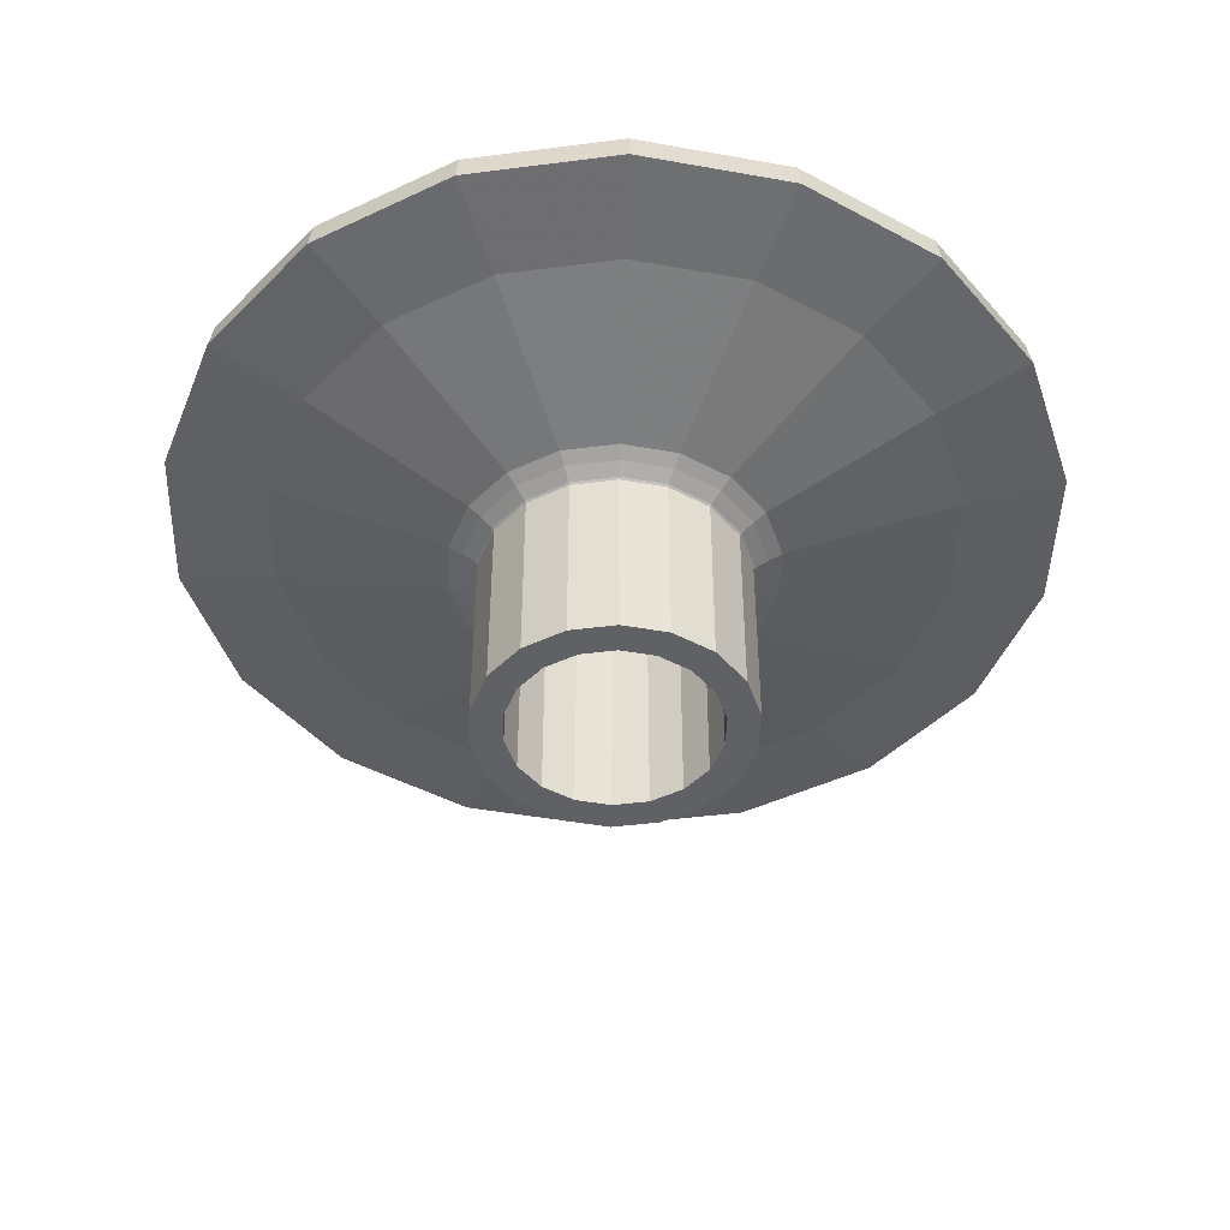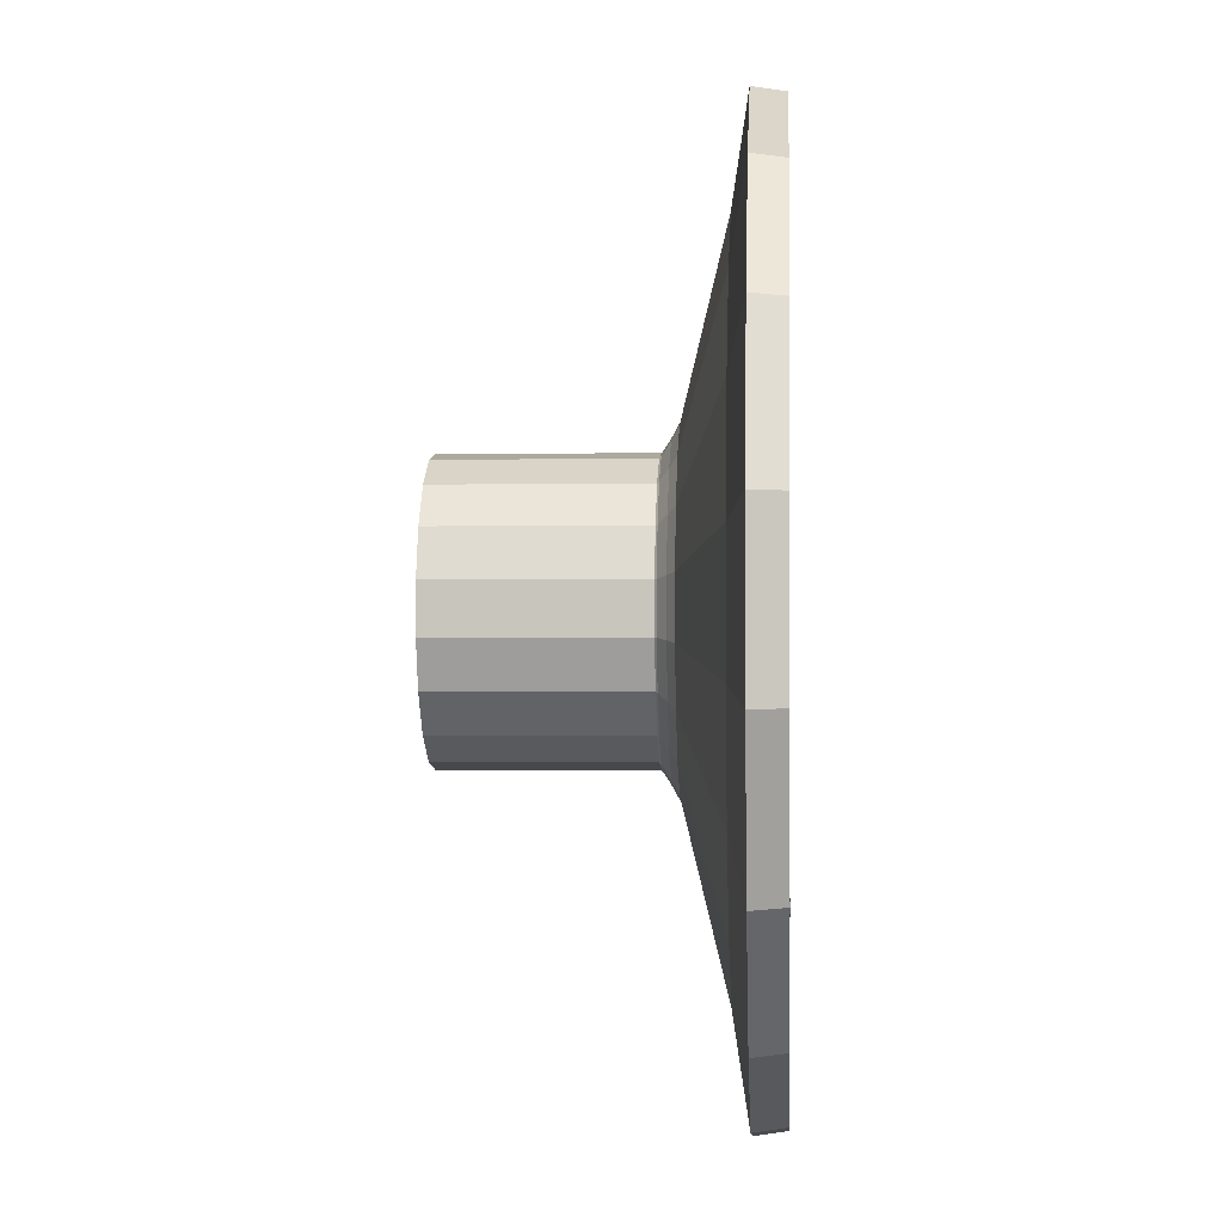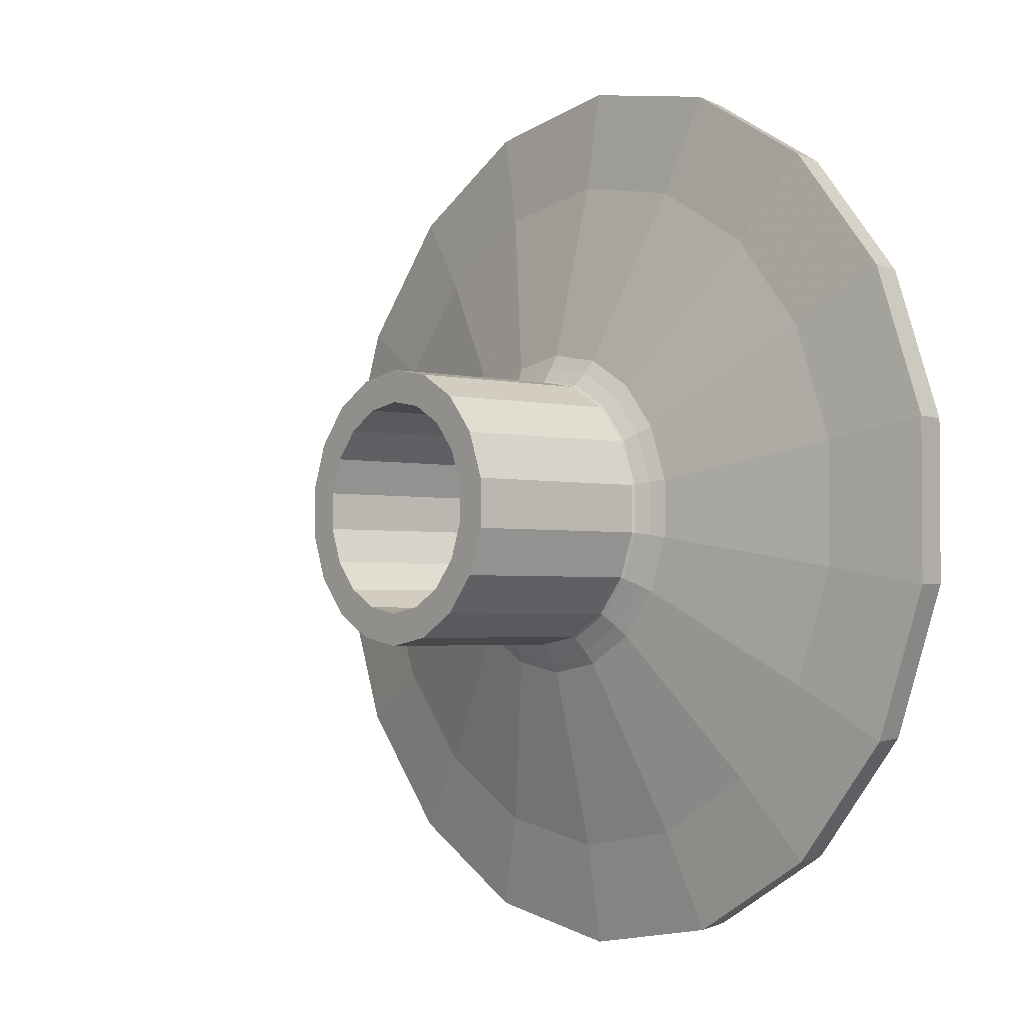
<metadata>
{"format":"obj","ext":"obj","renderer":"f3d","projection":"perspective","resolution":1024,"background":"white","views":[{"elev":-45.7,"azim":-141.6,"up":"+Z"},{"elev":-1.1,"azim":-86.6,"up":"+Y"},{"elev":-2.5,"azim":-130.2,"up":"+Y"}]}
</metadata>
<code>
g Cylinder.002_Cylinder.004
v 0 0.6657 -0.4273
v 0.2277 0.6255 -0.4273
v 0.2277 0.6255 -1.448
v 0.4279 0.5099 -0.4273
v 0.4279 0.5099 -1.448
v 0.5765 0.3328 -0.4273
v 0.5765 0.3328 -1.448
v 0.6556 0.1156 -0.4273
v 0.6556 0.1156 -1.448
v 0.6556 -0.1156 -0.4273
v 0.6556 -0.1156 -1.448
v 0.5765 -0.3328 -0.4273
v 0.5765 -0.3328 -1.448
v 0.4279 -0.5099 -0.4273
v 0.4279 -0.5099 -1.448
v 0.2277 -0.6255 -0.4273
v 0.2277 -0.6255 -1.448
v 0 -0.6657 -0.4273
v 0 -0.6657 -1.448
v -0.2277 -0.6255 -0.4273
v -0.2277 -0.6255 -1.448
v -0.4279 -0.5099 -0.4273
v -0.4279 -0.5099 -1.448
v -0.5765 -0.3328 -0.4273
v -0.5765 -0.3328 -1.448
v -0.6556 -0.1156 -0.4273
v -0.6556 -0.1156 -1.448
v -0.6556 0.1156 -0.4273
v -0.6556 0.1156 -1.448
v -0.5765 0.3328 -0.4273
v -0.5765 0.3328 -1.448
v -0.4279 0.5099 -0.4273
v -0.4279 0.5099 -1.448
v 0.2106 -0.5785 -0.5414
v 0 -0.6156 -0.5414
v -0.2277 0.6255 -0.4273
v 0 0.6657 -1.448
v -0.2277 0.6255 -1.448
v 0.5331 0.3078 -0.5414
v 0.6063 0.1069 -0.5414
v -0.6063 -0.1069 -0.5414
v -0.6063 0.1069 -0.5414
v 0.2106 0.5785 -0.5414
v 0.3957 0.4716 -0.5414
v 0.5331 -0.3078 -0.5414
v -0.3957 -0.4716 -0.5414
v -0.5331 -0.3078 -0.5414
v -0.3957 0.4716 -0.5414
v -0.2106 0.5785 -0.5414
v 0.3957 -0.4716 -0.5414
v 0 0.6156 -0.5414
v 0.6063 -0.1069 -0.5414
v -0.2106 -0.5785 -0.5414
v -0.5332 0.3078 -0.5414
v 0.231 -0.6346 -0.4854
v 0 -0.6754 -0.4854
v 0.231 0.6346 -0.4854
v 0.4341 0.5173 -0.4854
v -0.4341 0.5173 -0.4854
v -0.231 -0.6346 -0.4854
v 0.5849 0.3377 -0.4854
v -0.231 0.6346 -0.4854
v 0 0.6754 -0.4854
v -0.4341 -0.5173 -0.4854
v -0.5849 -0.3377 -0.4854
v 0.6651 0.1173 -0.4854
v 0.6651 -0.1173 -0.4854
v 0.5849 -0.3377 -0.4854
v -0.6651 -0.1173 -0.4854
v -0.6651 0.1173 -0.4854
v -0.5849 0.3377 -0.4854
v 0.4341 -0.5173 -0.4854
v 0 -0.7416 -0.4438
v -0.2536 -0.6969 -0.4438
v 0.4767 0.5681 -0.4438
v -0.2536 0.6969 -0.4438
v -0.4767 -0.5681 -0.4438
v 0.6422 0.3708 -0.4438
v 0.7303 0.1288 -0.4438
v 0.7303 -0.1288 -0.4438
v -0.6422 -0.3708 -0.4438
v 0.6422 -0.3708 -0.4438
v -0.7303 -0.1288 -0.4438
v -0.7303 0.1288 -0.4438
v 0.4767 -0.5681 -0.4438
v -0.6422 0.3708 -0.4438
v 0 0.7416 -0.4438
v 0.2536 0.6969 -0.4438
v -0.4767 0.5681 -0.4438
v 0.2536 -0.6969 -0.4438
v -0.2764 -0.7595 -0.4083
v 0.6999 0.4041 -0.4083
v 0.7959 0.1403 -0.4083
v -0.5195 -0.6191 -0.4083
v -0.6999 -0.4041 -0.4083
v 0.7959 -0.1403 -0.4083
v -0.7959 -0.1403 -0.4083
v 0.6999 -0.4041 -0.4083
v 0.5195 -0.6191 -0.4083
v -0.7959 0.1403 -0.4083
v 0.2764 -0.7595 -0.4083
v 0 0.8082 -0.4083
v -0.6999 0.4041 -0.4083
v -0.5195 0.6191 -0.4083
v 0 -0.8082 -0.4083
v 0.2764 0.7595 -0.4083
v -0.2764 0.7595 -0.4083
v 0.5195 0.6191 -0.4083
v -1.088 -1.296 -0.1919
v -1.466 -0.8462 -0.1919
v 1.667 0.2939 -0.1919
v 1.667 -0.2939 -0.1919
v -1.667 -0.2939 -0.1919
v 1.466 -0.8462 -0.1919
v -1.667 0.2939 -0.1919
v 1.088 -1.296 -0.1919
v 0.5788 -1.59 -0.1919
v 0 1.692 -0.1919
v 0.5788 1.59 -0.1919
v -1.466 0.8462 -0.1919
v -1.088 1.296 -0.1919
v -0.5788 1.59 -0.1919
v 0 -1.692 -0.1919
v -0.5788 -1.59 -0.1919
v 1.088 1.296 -0.1919
v 1.466 0.8462 -0.1919
v -1.897 -1.095 -0.1145
v -2.158 -0.3804 -0.1145
v 2.158 -0.3804 -0.1145
v -2.158 0.3804 -0.1145
v 1.897 -1.095 -0.1145
v 1.408 -1.678 -0.1145
v 0.7493 -2.059 -0.1145
v 0 2.191 -0.1145
v 0.7493 2.059 -0.1145
v -1.897 1.095 -0.1145
v -1.408 1.678 -0.1145
v -0.7493 2.059 -0.1145
v 0 -2.191 -0.1145
v -0.7493 -2.059 -0.1145
v 1.408 1.678 -0.1145
v 1.897 1.095 -0.1145
v 2.158 0.3804 -0.1145
v -1.408 -1.678 -0.1145
v 0.1746 0.4797 -0.4273
v 0 0.5105 -0.4273
v 0 0.5105 -1.448
v 0.3281 0.3911 -0.4273
v 0.1746 0.4797 -1.448
v 0.4421 0.2552 -0.4273
v 0.3281 0.3911 -1.448
v 0.5027 0.08865 -0.4273
v 0.4421 0.2552 -1.448
v 0.5027 -0.08865 -0.4273
v 0.5027 0.08865 -1.448
v 0.4421 -0.2552 -0.4273
v 0.5027 -0.08865 -1.448
v 0.3281 -0.3911 -0.4273
v 0.4421 -0.2552 -1.448
v 0.1746 -0.4797 -0.4273
v 0.3281 -0.3911 -1.448
v 0 -0.5105 -0.4273
v 0.1746 -0.4797 -1.448
v -0.1746 -0.4797 -0.4273
v 0 -0.5105 -1.448
v -0.3281 -0.3911 -0.4273
v -0.1746 -0.4797 -1.448
v -0.4421 -0.2552 -0.4273
v -0.3281 -0.3911 -1.448
v -0.5027 -0.08865 -0.4273
v -0.4421 -0.2552 -1.448
v -0.5027 0.08865 -0.4273
v -0.5027 -0.08865 -1.448
v -0.4421 0.2552 -0.4273
v -0.5027 0.08865 -1.448
v -0.3281 0.3911 -0.4273
v -0.4421 0.2552 -1.448
v 0 -0.5105 -0.4273
v 0.1746 -0.4797 -0.4273
v -0.1746 0.4797 -0.4273
v -0.1746 0.4797 -1.448
v -0.3281 0.3911 -1.448
v 0.5027 0.08865 -0.4273
v 0.4421 0.2552 -0.4273
v -0.5027 0.08865 -0.4273
v -0.5027 -0.08865 -0.4273
v 0.3281 0.3911 -0.4273
v 0.1746 0.4797 -0.4273
v 0.3281 -0.3911 -0.4273
v 0.4421 -0.2552 -0.4273
v -0.4421 -0.2552 -0.4273
v -0.3281 -0.3911 -0.4273
v -0.1746 0.4797 -0.4273
v -0.3281 0.3911 -0.4273
v 0.5027 -0.08865 -0.4273
v -0.1746 -0.4797 -0.4273
v -0.4421 0.2552 -0.4273
v 0 0.5105 -0.4273
v 0.199 -0.5467 -0.3616
v 0.199 0.5467 -0.3616
v -0.374 0.4457 -0.3616
v 0 -0.5818 -0.3616
v 0.5039 0.2909 -0.3616
v 0.374 0.4457 -0.3616
v -0.199 0.5467 -0.3616
v -0.374 -0.4457 -0.3616
v -0.199 -0.5467 -0.3616
v 0.573 0.101 -0.3616
v 0.573 -0.101 -0.3616
v -0.5039 -0.2909 -0.3616
v -0.573 -0.101 -0.3616
v 0.5039 -0.2909 -0.3616
v -0.573 0.101 -0.3616
v 0.374 -0.4457 -0.3616
v 0 0.5818 -0.3616
v -0.5039 0.2909 -0.3616
v 0 -0.6651 -0.3088
v 0.4275 0.5095 -0.3088
v -0.2275 0.625 -0.3088
v -0.2275 -0.625 -0.3088
v 0.655 0.1155 -0.3088
v 0.576 0.3326 -0.3088
v -0.576 -0.3326 -0.3088
v -0.4275 -0.5095 -0.3088
v 0.655 -0.1155 -0.3088
v -0.655 -0.1155 -0.3088
v 0.4275 -0.5095 -0.3088
v 0.576 -0.3326 -0.3088
v -0.655 0.1155 -0.3088
v 0 0.6651 -0.3088
v -0.576 0.3326 -0.3088
v 0.2275 -0.625 -0.3088
v 0.2275 0.625 -0.3088
v -0.4275 0.5095 -0.3088
v -0.2585 -0.7101 -0.2623
v 0.6544 0.3778 -0.2623
v -0.4857 -0.5789 -0.2623
v 0.7442 -0.1312 -0.2623
v 0.7442 0.1312 -0.2623
v -0.6544 -0.3778 -0.2623
v -0.7442 -0.1312 -0.2623
v 0.6544 -0.3778 -0.2623
v -0.6544 0.3778 -0.2623
v -0.7442 0.1312 -0.2623
v 0.4857 -0.5789 -0.2623
v 0 0.7557 -0.2623
v 0 -0.7557 -0.2623
v 0.2585 -0.7101 -0.2623
v 0.4857 0.5789 -0.2623
v 0.2585 0.7101 -0.2623
v -0.4857 0.5789 -0.2623
v -0.2585 0.7101 -0.2623
v -1.069 -1.274 -0.0396
v 1.637 0.2887 -0.0396
v -1.44 -0.8313 -0.0396
v 1.44 -0.8313 -0.0396
v 1.637 -0.2887 -0.0396
v -1.637 0.2887 -0.0396
v -1.637 -0.2887 -0.0396
v 1.069 -1.274 -0.0396
v 0 1.663 -0.0396
v -1.44 0.8313 -0.0396
v 0 -1.663 -0.0396
v 0.5687 -1.562 -0.0396
v 1.069 1.274 -0.0396
v 0.5687 1.562 -0.0396
v -1.069 1.274 -0.0396
v -0.5687 1.562 -0.0396
v -0.5687 -1.562 -0.0396
v 1.44 0.8313 -0.0396
v -1.877 -1.083 0.03884
v 2.134 -0.3763 0.03884
v -2.134 -0.3763 0.03884
v 1.877 -1.083 0.03884
v -2.134 0.3763 0.03884
v 0.7411 -2.036 0.03884
v 1.393 -1.66 0.03884
v 0 2.167 0.03884
v -1.877 1.083 0.03884
v 0 -2.167 0.03884
v 0.7411 2.036 0.03884
v -1.393 1.66 0.03884
v -0.7411 -2.036 0.03884
v 1.393 1.66 0.03884
v -0.7411 2.036 0.03884
v 2.134 0.3763 0.03884
v 1.877 1.083 0.03884
v -1.393 -1.66 0.03884
f 1 2 3
f 2 4 5
f 4 6 7
f 6 8 9
f 8 10 11
f 10 12 13
f 12 14 15
f 14 16 17
f 16 18 19
f 18 20 21
f 20 22 23
f 22 24 25
f 24 26 27
f 26 28 29
f 28 30 31
f 30 32 33
f 16 34 35
f 36 1 37
f 32 36 38
f 6 39 40
f 26 41 42
f 2 43 44
f 14 12 45
f 22 46 47
f 32 48 49
f 10 8 40
f 20 18 35
f 30 28 42
f 4 44 39
f 14 50 34
f 2 1 51
f 24 47 41
f 36 49 51
f 12 10 52
f 20 53 46
f 32 30 54
f 34 55 56
f 43 57 58
f 49 48 59
f 35 56 60
f 44 58 61
f 49 62 63
f 53 60 64
f 40 39 61
f 46 64 65
f 40 66 67
f 41 47 65
f 52 67 68
f 41 69 70
f 50 45 68
f 42 70 71
f 34 50 72
f 51 63 57
f 48 54 71
f 56 73 74
f 61 58 75
f 63 62 76
f 60 74 77
f 66 61 78
f 65 64 77
f 66 79 80
f 69 65 81
f 67 80 82
f 69 83 84
f 68 82 85
f 70 84 86
f 55 72 85
f 63 87 88
f 71 86 89
f 56 55 90
f 57 88 75
f 62 59 89
f 77 74 91
f 78 92 93
f 77 94 95
f 79 93 96
f 81 95 97
f 82 80 96
f 84 83 97
f 82 98 99
f 86 84 100
f 85 99 101
f 88 87 102
f 86 103 104
f 90 101 105
f 75 88 106
f 89 104 107
f 74 73 105
f 78 75 108
f 76 107 102
f 94 109 110
f 93 111 112
f 95 110 113
f 98 96 112
f 100 97 113
f 99 98 114
f 103 100 115
f 99 116 117
f 102 118 119
f 104 103 120
f 105 101 117
f 108 106 119
f 104 121 122
f 105 123 124
f 108 125 126
f 102 107 122
f 94 91 124
f 92 126 111
f 110 127 128
f 114 112 129
f 113 128 130
f 116 114 131
f 120 115 130
f 116 132 133
f 118 134 135
f 121 120 136
f 123 117 133
f 125 119 135
f 121 137 138
f 123 139 140
f 125 141 142
f 118 122 138
f 109 124 140
f 126 142 143
f 109 144 127
f 111 143 129
f 145 146 147
f 148 145 149
f 150 148 151
f 152 150 153
f 154 152 155
f 156 154 157
f 158 156 159
f 160 158 161
f 162 160 163
f 164 162 165
f 166 164 167
f 168 166 169
f 170 168 171
f 172 170 173
f 174 172 175
f 176 174 177
f 178 179 160
f 146 180 181
f 180 176 182
f 183 184 150
f 185 186 170
f 187 188 145
f 189 190 156
f 191 192 166
f 193 194 176
f 195 183 152
f 196 178 162
f 197 185 172
f 184 187 148
f 179 189 158
f 188 198 146
f 186 191 168
f 198 193 180
f 190 195 154
f 192 196 164
f 194 197 174
f 199 179 178
f 200 188 187
f 201 194 193
f 202 178 196
f 203 204 187
f 205 193 198
f 206 207 196
f 208 203 184
f 206 192 191
f 209 208 183
f 210 191 186
f 209 195 190
f 211 186 185
f 212 190 189
f 213 185 197
f 214 189 179
f 215 198 188
f 216 197 194
f 217 202 207
f 218 204 203
f 219 205 215
f 220 207 206
f 221 222 203
f 223 224 206
f 225 221 208
f 223 210 211
f 225 209 212
f 226 211 213
f 227 228 212
f 229 213 216
f 227 214 199
f 230 215 200
f 231 216 201
f 217 232 199
f 233 200 204
f 234 201 205
f 235 220 224
f 236 222 221
f 237 224 223
f 238 239 221
f 240 223 226
f 238 225 228
f 241 226 229
f 242 228 227
f 243 244 229
f 245 227 232
f 246 230 233
f 243 231 234
f 247 248 232
f 249 250 233
f 251 234 219
f 247 217 220
f 249 218 222
f 252 219 230
f 253 237 240
f 254 239 238
f 255 240 241
f 256 257 238
f 258 259 241
f 256 242 245
f 258 244 243
f 260 245 248
f 261 246 250
f 262 243 251
f 263 264 248
f 265 266 250
f 267 251 252
f 263 247 235
f 265 249 236
f 261 268 252
f 269 235 237
f 254 270 236
f 271 255 259
f 272 257 256
f 273 259 258
f 274 256 260
f 275 258 262
f 276 277 260
f 278 261 266
f 279 262 267
f 280 276 264
f 281 266 265
f 282 267 268
f 283 280 263
f 284 265 270
f 285 268 261
f 283 269 253
f 286 287 270
f 288 253 255
f 286 254 257
f 3 149 147
f 3 5 151
f 5 7 153
f 7 9 155
f 11 157 155
f 13 159 157
f 15 161 159
f 17 163 161
f 17 19 165
f 21 167 165
f 21 23 169
f 23 25 171
f 25 27 173
f 27 29 175
f 31 177 175
f 33 182 177
f 38 181 182
f 38 37 147
f 135 134 278
f 141 135 281
f 142 141 284
f 142 287 286
f 143 286 272
f 131 129 272
f 131 274 277
f 132 277 276
f 133 276 280
f 140 139 280
f 144 140 283
f 127 144 288
f 127 271 273
f 128 273 275
f 136 130 275
f 136 279 282
f 137 282 285
f 138 285 278
f 37 1 3
f 3 2 5
f 5 4 7
f 7 6 9
f 9 8 11
f 11 10 13
f 13 12 15
f 15 14 17
f 17 16 19
f 19 18 21
f 21 20 23
f 23 22 25
f 25 24 27
f 27 26 29
f 29 28 31
f 31 30 33
f 18 16 35
f 38 36 37
f 33 32 38
f 8 6 40
f 28 26 42
f 4 2 44
f 50 14 45
f 24 22 47
f 36 32 49
f 52 10 40
f 53 20 35
f 54 30 42
f 6 4 39
f 16 14 34
f 43 2 51
f 26 24 41
f 1 36 51
f 45 12 52
f 22 20 46
f 48 32 54
f 35 34 56
f 44 43 58
f 62 49 59
f 53 35 60
f 39 44 61
f 51 49 63
f 46 53 64
f 66 40 61
f 47 46 65
f 52 40 67
f 69 41 65
f 45 52 68
f 42 41 70
f 72 50 68
f 54 42 71
f 55 34 72
f 43 51 57
f 59 48 71
f 60 56 74
f 78 61 75
f 87 63 76
f 64 60 77
f 79 66 78
f 81 65 77
f 67 66 80
f 83 69 81
f 68 67 82
f 70 69 84
f 72 68 85
f 71 70 86
f 90 55 85
f 57 63 88
f 59 71 89
f 73 56 90
f 58 57 75
f 76 62 89
f 94 77 91
f 79 78 93
f 81 77 95
f 80 79 96
f 83 81 97
f 98 82 96
f 100 84 97
f 85 82 99
f 103 86 100
f 90 85 101
f 106 88 102
f 89 86 104
f 73 90 105
f 108 75 106
f 76 89 107
f 91 74 105
f 92 78 108
f 87 76 102
f 95 94 110
f 96 93 112
f 97 95 113
f 114 98 112
f 115 100 113
f 116 99 114
f 120 103 115
f 101 99 117
f 106 102 119
f 121 104 120
f 123 105 117
f 125 108 119
f 107 104 122
f 91 105 124
f 92 108 126
f 118 102 122
f 109 94 124
f 93 92 111
f 113 110 128
f 131 114 129
f 115 113 130
f 132 116 131
f 136 120 130
f 117 116 133
f 119 118 135
f 137 121 136
f 139 123 133
f 141 125 135
f 122 121 138
f 124 123 140
f 126 125 142
f 134 118 138
f 144 109 140
f 111 126 143
f 110 109 127
f 112 111 129
f 149 145 147
f 151 148 149
f 153 150 151
f 155 152 153
f 157 154 155
f 159 156 157
f 161 158 159
f 163 160 161
f 165 162 163
f 167 164 165
f 169 166 167
f 171 168 169
f 173 170 171
f 175 172 173
f 177 174 175
f 182 176 177
f 162 178 160
f 147 146 181
f 181 180 182
f 152 183 150
f 172 185 170
f 148 187 145
f 158 189 156
f 168 191 166
f 180 193 176
f 154 195 152
f 164 196 162
f 174 197 172
f 150 184 148
f 160 179 158
f 145 188 146
f 170 186 168
f 146 198 180
f 156 190 154
f 166 192 164
f 176 194 174
f 202 199 178
f 204 200 187
f 205 201 193
f 207 202 196
f 184 203 187
f 215 205 198
f 192 206 196
f 183 208 184
f 210 206 191
f 195 209 183
f 211 210 186
f 212 209 190
f 213 211 185
f 214 212 189
f 216 213 197
f 199 214 179
f 200 215 188
f 201 216 194
f 220 217 207
f 222 218 203
f 230 219 215
f 224 220 206
f 208 221 203
f 210 223 206
f 209 225 208
f 226 223 211
f 228 225 212
f 229 226 213
f 214 227 212
f 231 229 216
f 232 227 199
f 233 230 200
f 234 231 201
f 202 217 199
f 218 233 204
f 219 234 205
f 237 235 224
f 239 236 221
f 240 237 223
f 225 238 221
f 241 240 226
f 242 238 228
f 244 241 229
f 245 242 227
f 231 243 229
f 248 245 232
f 250 246 233
f 251 243 234
f 217 247 232
f 218 249 233
f 252 251 219
f 235 247 220
f 236 249 222
f 246 252 230
f 255 253 240
f 257 254 238
f 259 255 241
f 242 256 238
f 244 258 241
f 260 256 245
f 262 258 243
f 264 260 248
f 266 261 250
f 267 262 251
f 247 263 248
f 249 265 250
f 268 267 252
f 269 263 235
f 270 265 236
f 246 261 252
f 253 269 237
f 239 254 236
f 273 271 259
f 274 272 256
f 275 273 258
f 277 274 260
f 279 275 262
f 264 276 260
f 281 278 266
f 282 279 267
f 263 280 264
f 284 281 265
f 285 282 268
f 269 283 263
f 287 284 270
f 278 285 261
f 288 283 253
f 254 286 270
f 271 288 255
f 272 286 257
f 37 3 147
f 149 3 151
f 151 5 153
f 153 7 155
f 9 11 155
f 11 13 157
f 13 15 159
f 15 17 161
f 163 17 165
f 19 21 165
f 167 21 169
f 169 23 171
f 171 25 173
f 173 27 175
f 29 31 175
f 31 33 177
f 33 38 182
f 181 38 147
f 281 135 278
f 284 141 281
f 287 142 284
f 143 142 286
f 129 143 272
f 274 131 272
f 132 131 277
f 133 132 276
f 139 133 280
f 283 140 280
f 288 144 283
f 271 127 288
f 128 127 273
f 130 128 275
f 279 136 275
f 137 136 282
f 138 137 285
f 134 138 278

</code>
